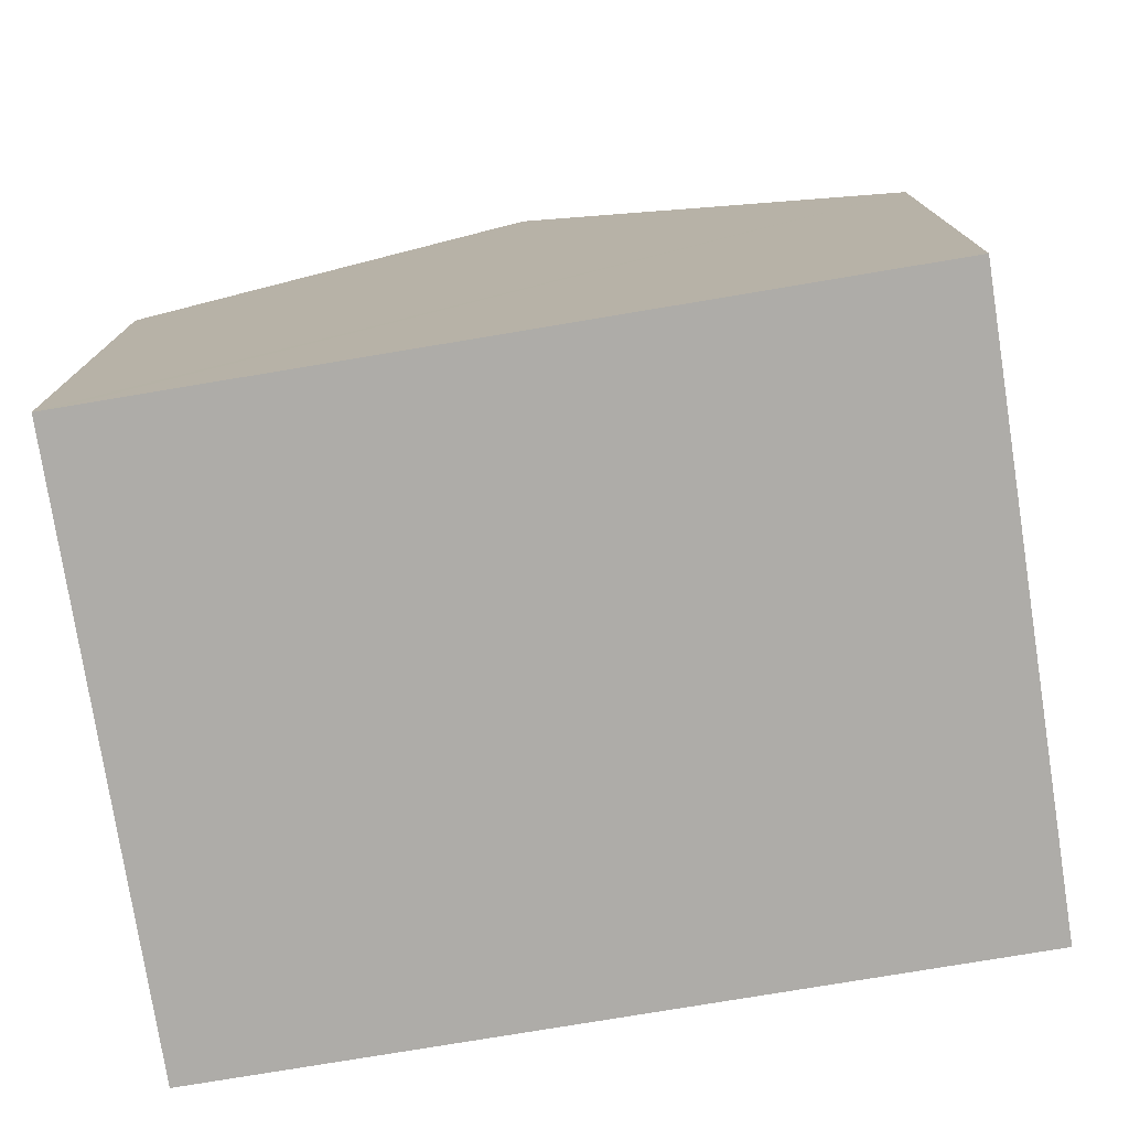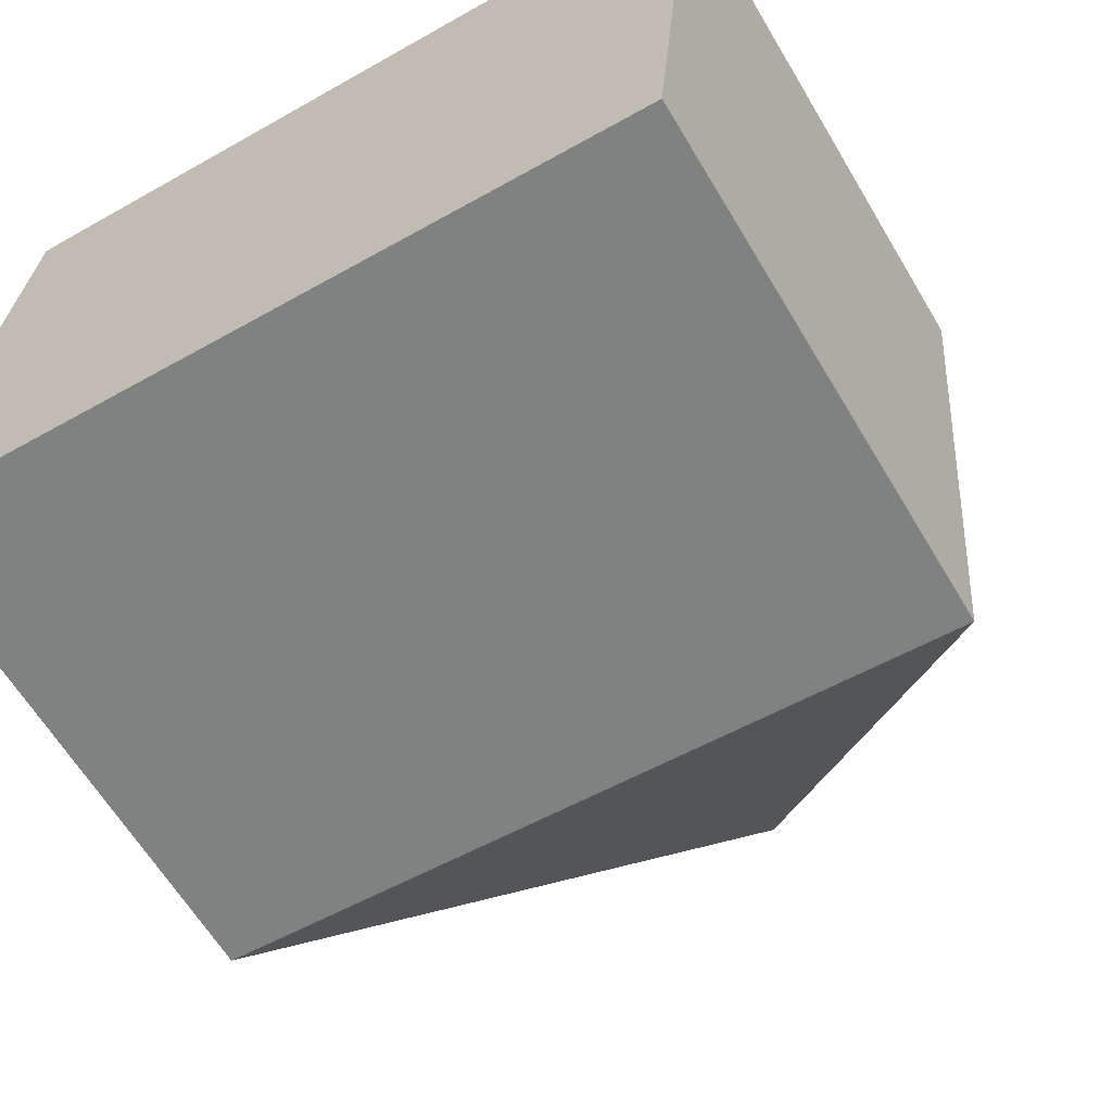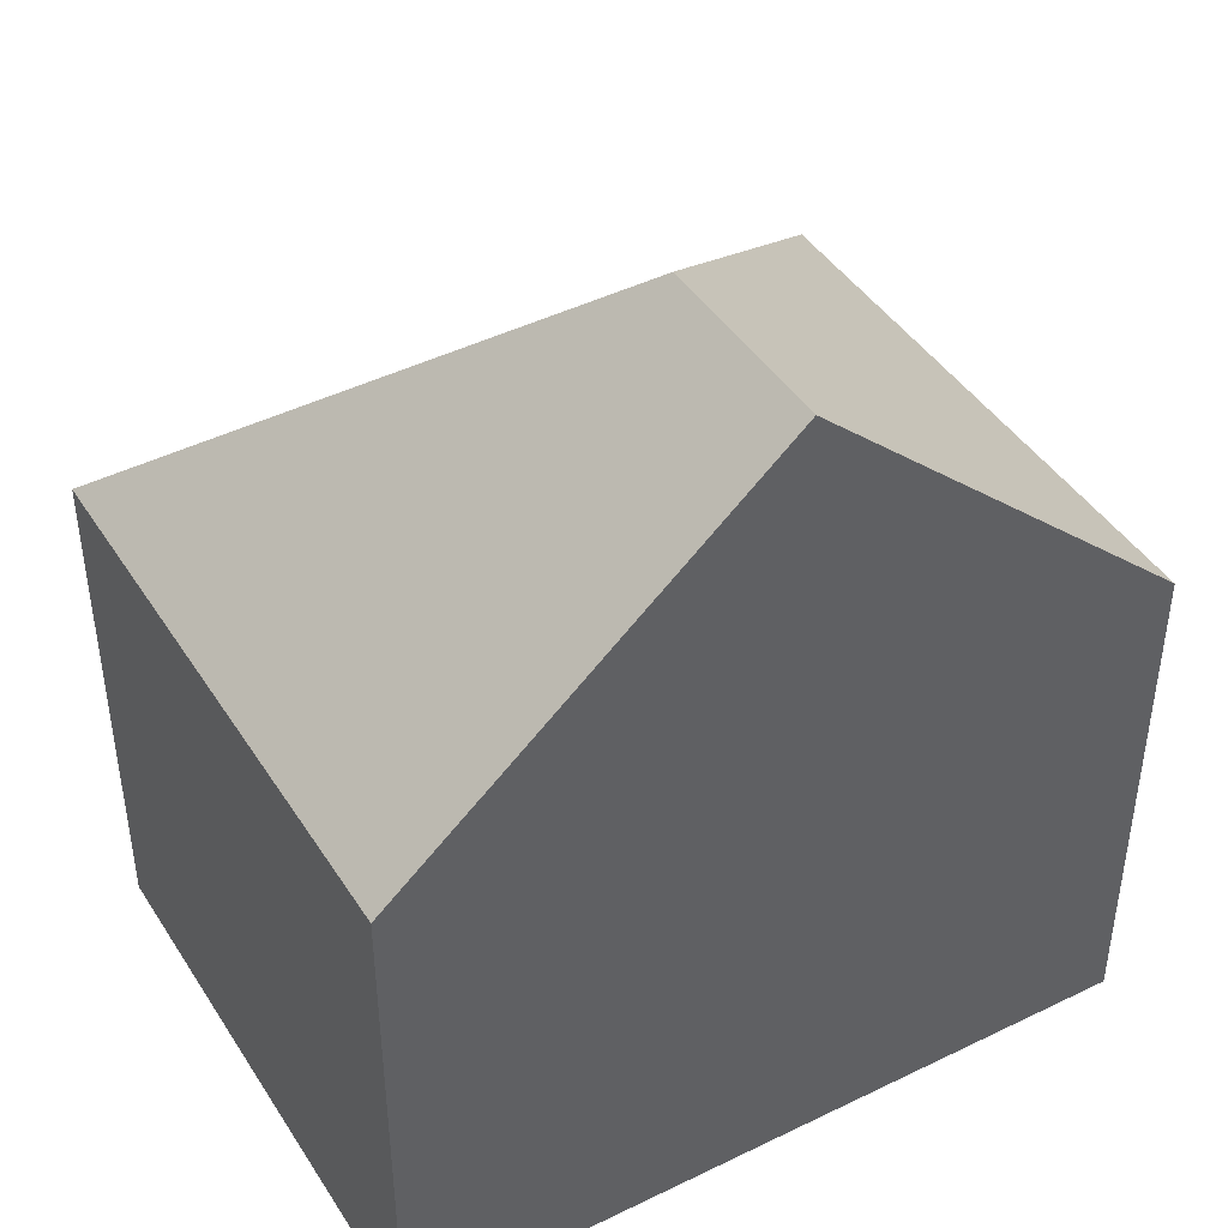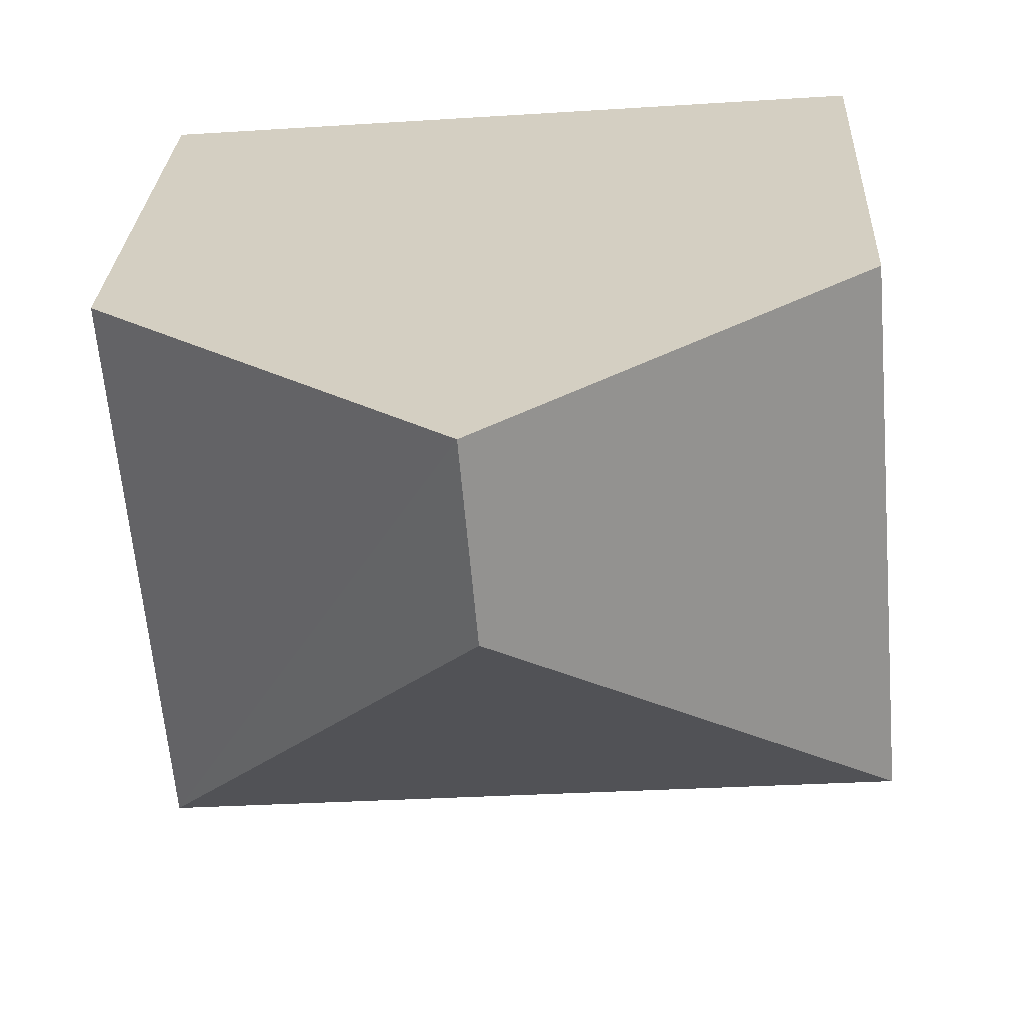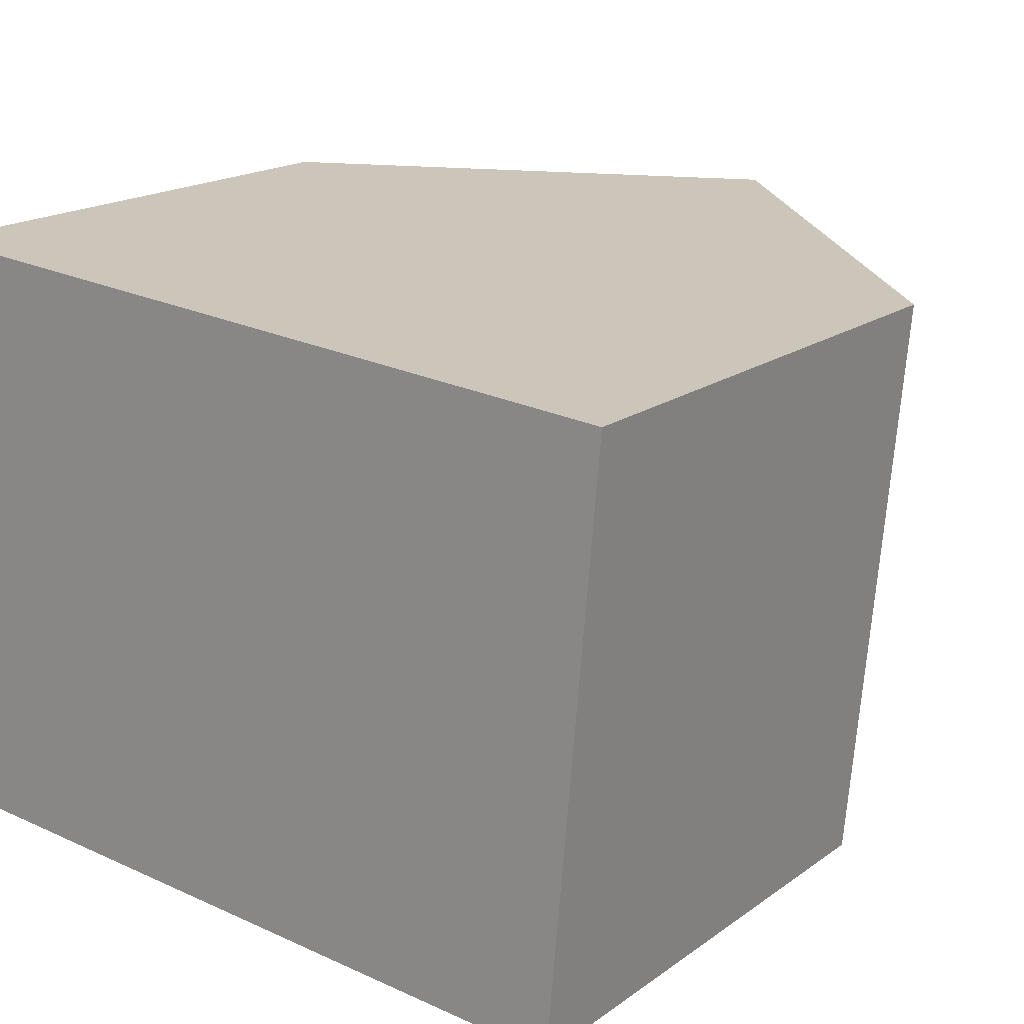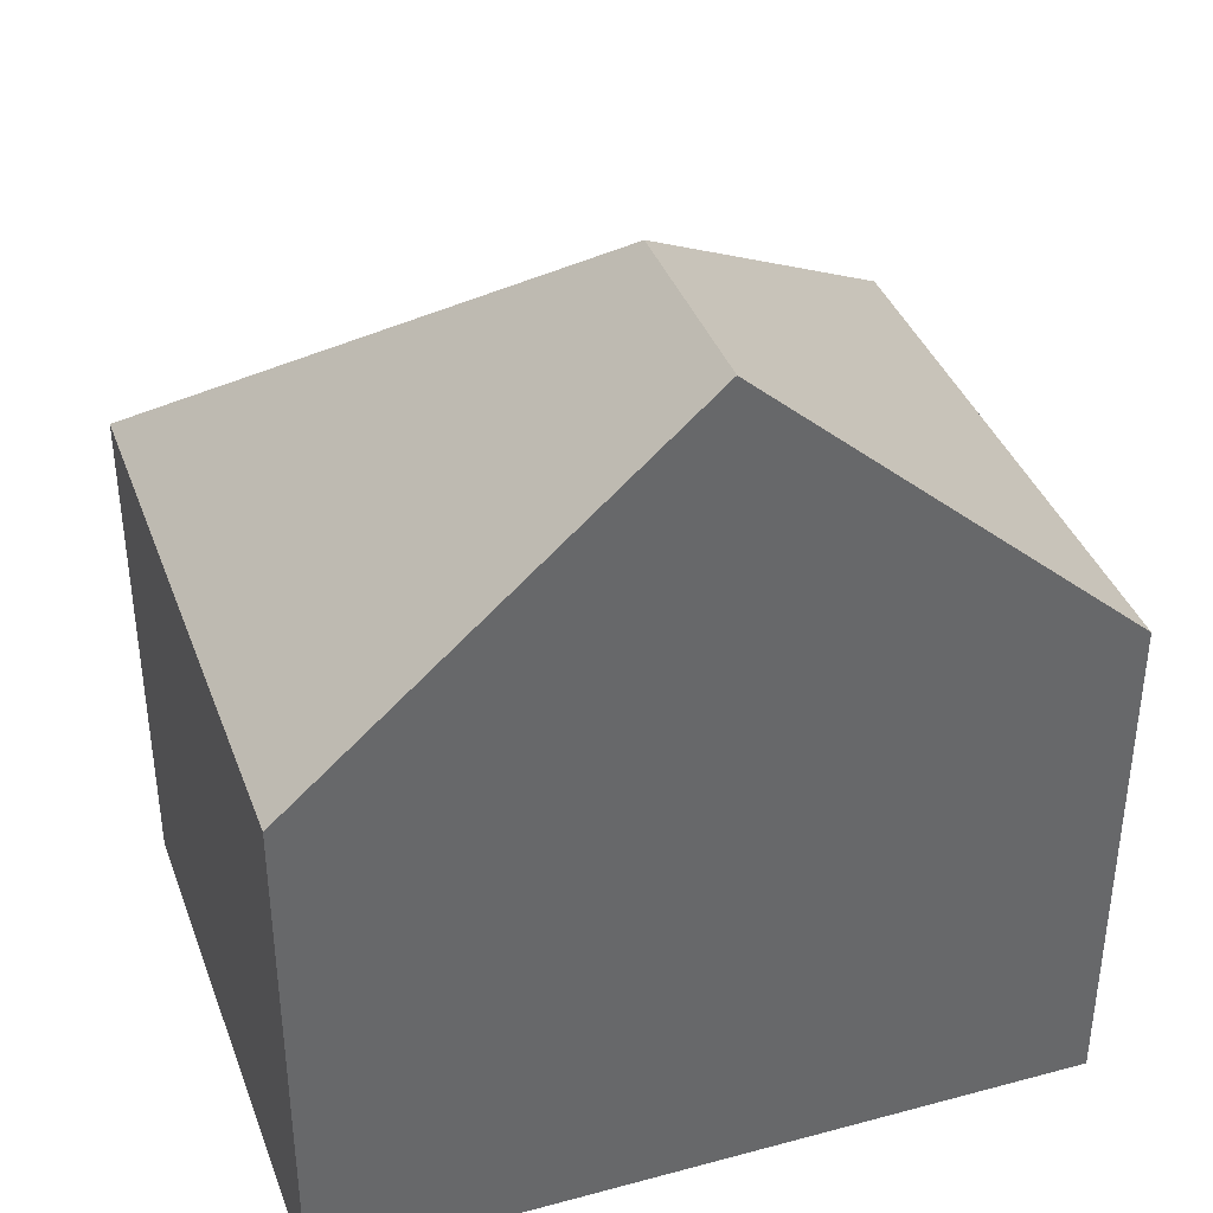
<metadata>
{"format":"obj","ext":"obj","renderer":"f3d","projection":"perspective","resolution":1024,"background":"white","views":[{"elev":-77.0,"azim":13.9,"up":"+Y"},{"elev":-63.0,"azim":30.8,"up":"+Z"},{"elev":43.4,"azim":-25.4,"up":"+Y"},{"elev":27.0,"azim":-177.2,"up":"+Z"},{"elev":17.8,"azim":36.1,"up":"+Z"},{"elev":38.6,"azim":-14.3,"up":"+Y"}]}
</metadata>
<code>
v  1.039 7.798 8.19
v  0.56 7.505 6.448
v  0.713 7.505 8.215
v  6.104 12.35 7.797
v  0 7.502 4.594e-16
v  5.858 12.35 4.972
v  10.77 7.507 -0.829
v  11.5 7.498 7.379
v  0.713 -5.03e-16 8.215
v  1.039 -5.015e-16 8.19
v  6.104 -4.774e-16 7.797
v  11.5 -4.518e-16 7.379
v  10.77 5.076e-17 -0.829
v  0 0 0
v  0.56 -3.948e-16 6.448
g defaultobject
f 1 2 3
f 2 1 4
f 2 4 5
f 5 4 6
f 7 4 8
f 4 7 6
f 6 7 5
f 1 8 4
f 8 1 3
f 8 3 9
f 8 9 10
f 8 10 11
f 8 11 12
f 8 13 7
f 13 8 12
f 13 5 7
f 5 13 14
f 2 9 3
f 9 2 5
f 9 5 15
f 15 5 14
f 11 13 12
f 13 11 14
f 14 11 10
f 14 10 15
f 15 10 9

</code>
